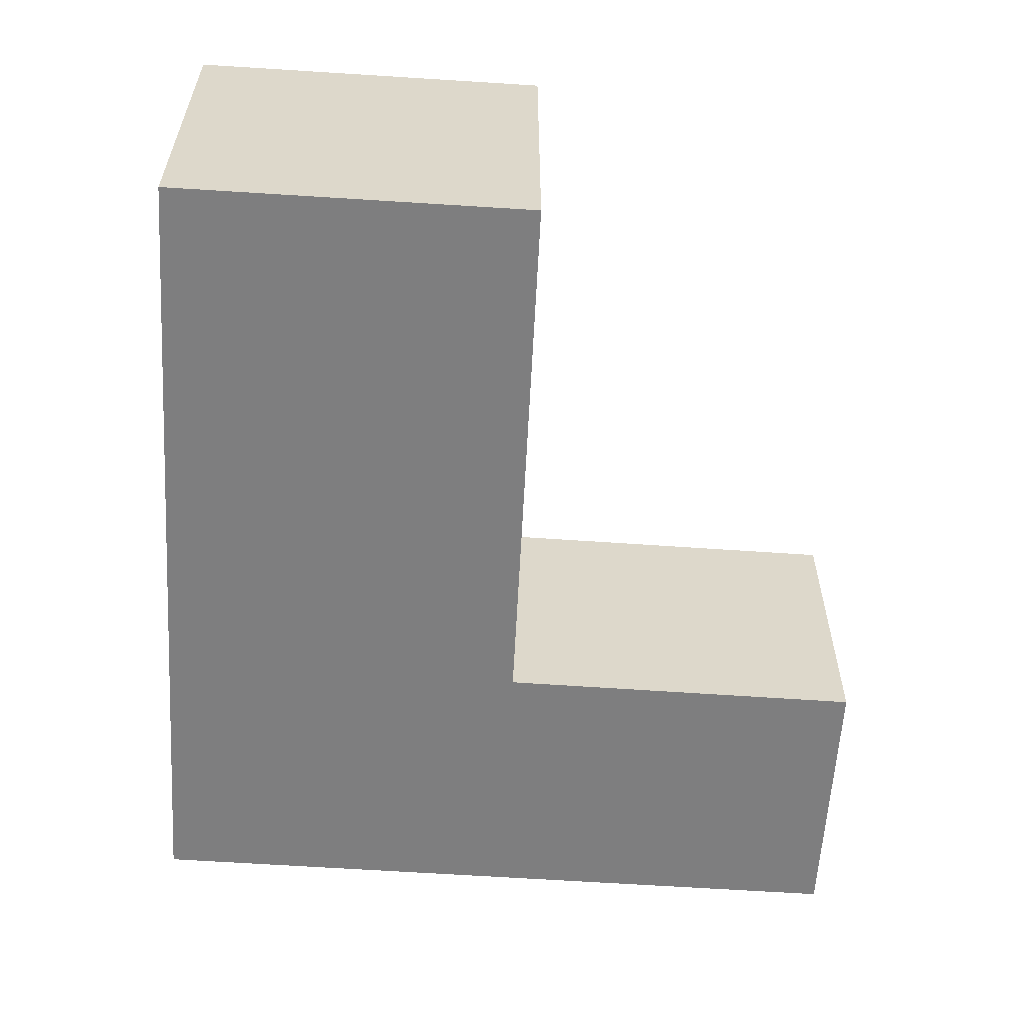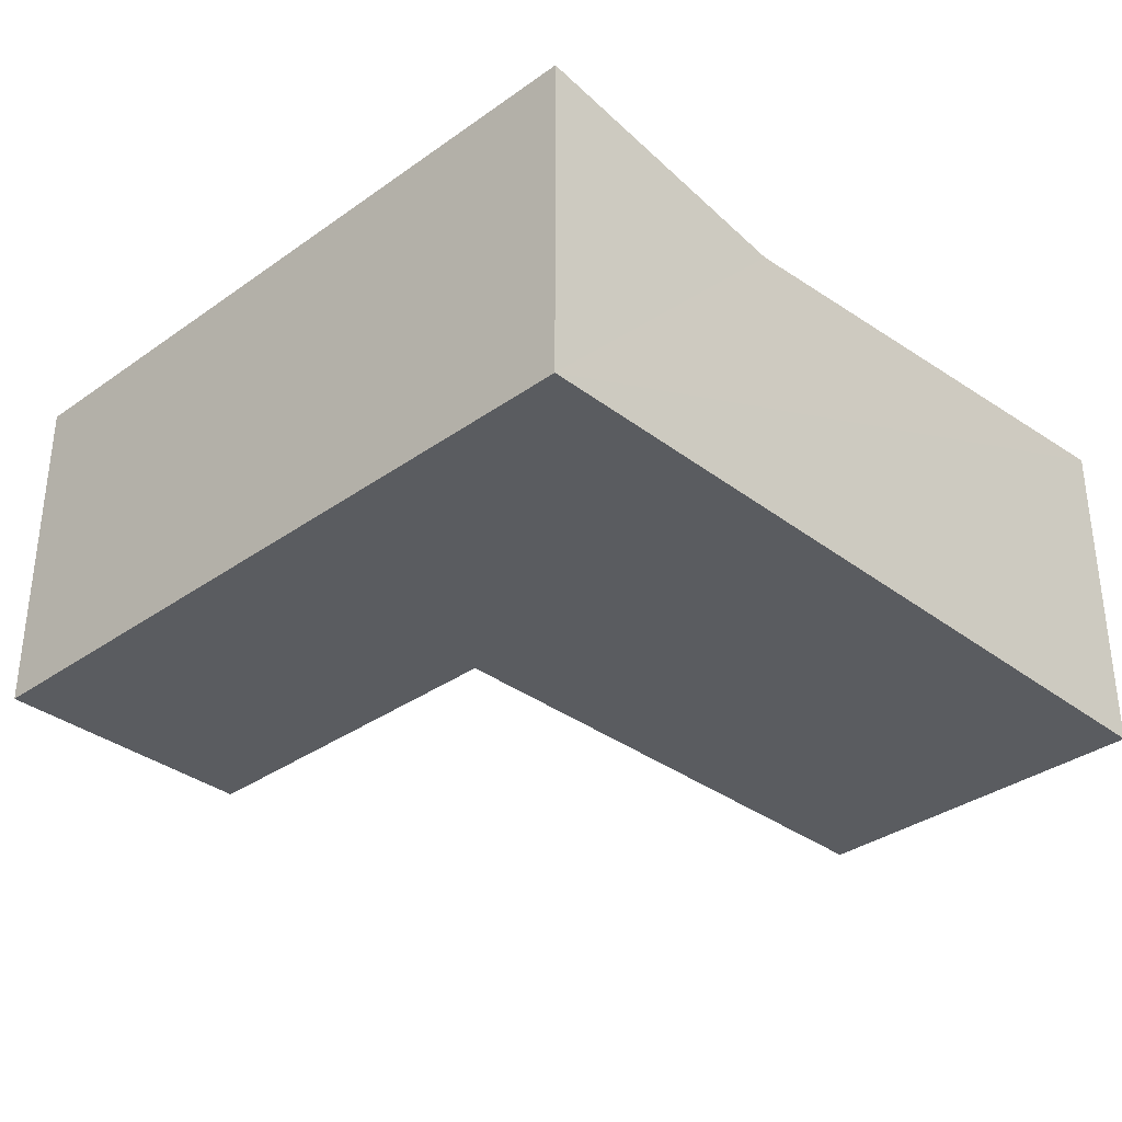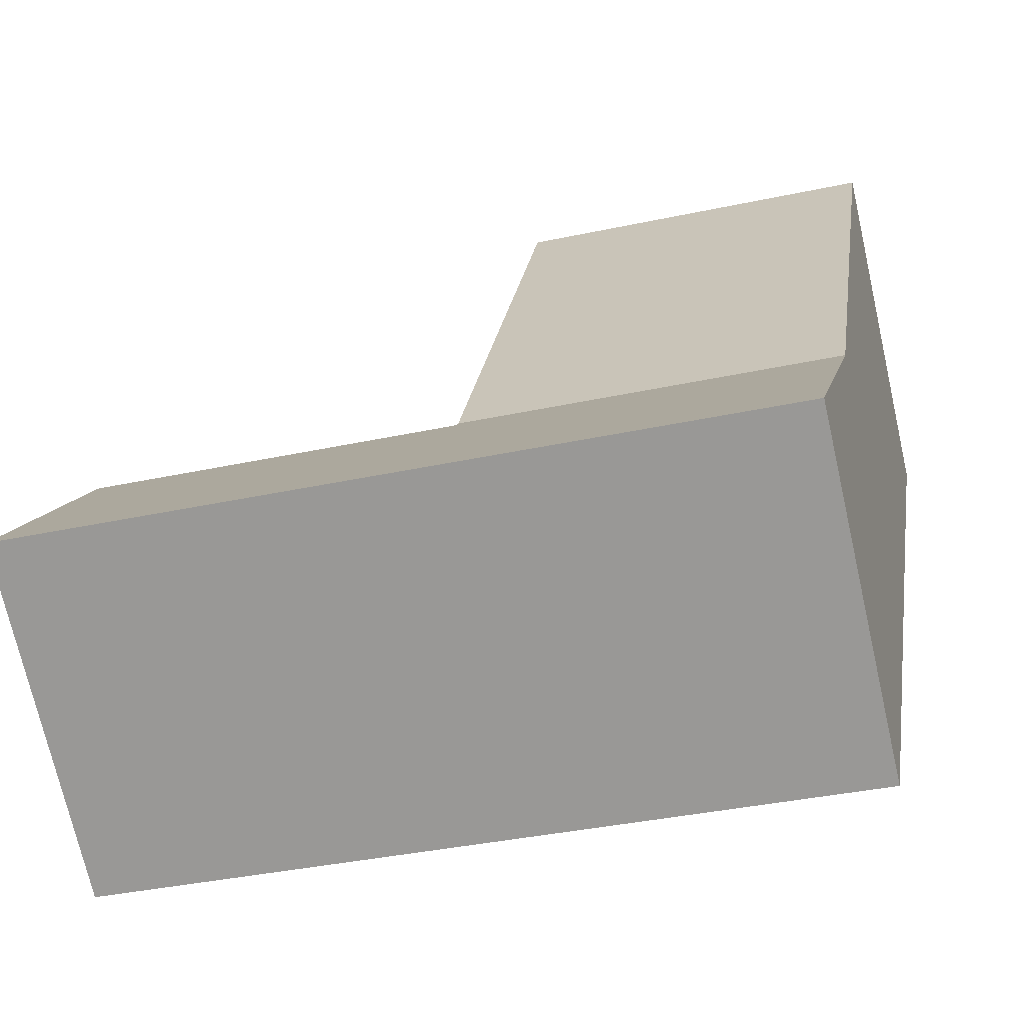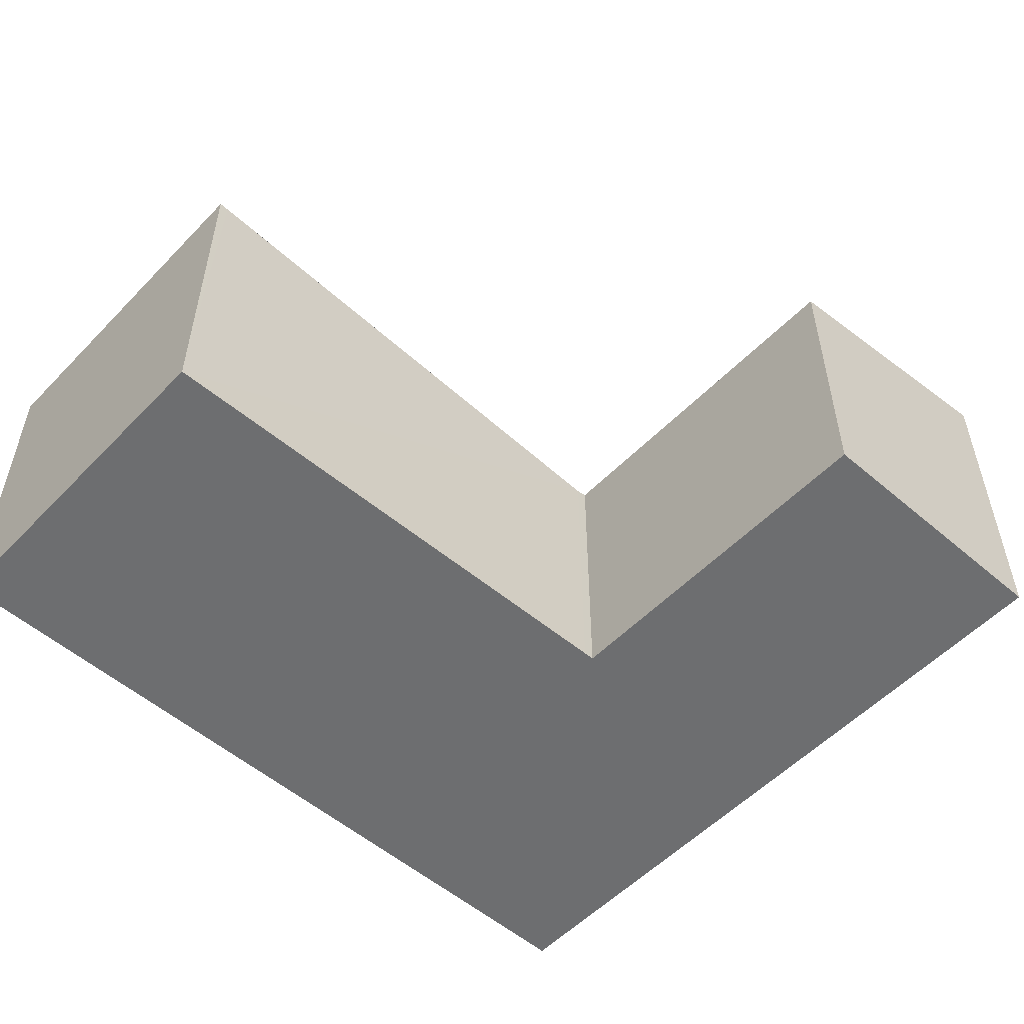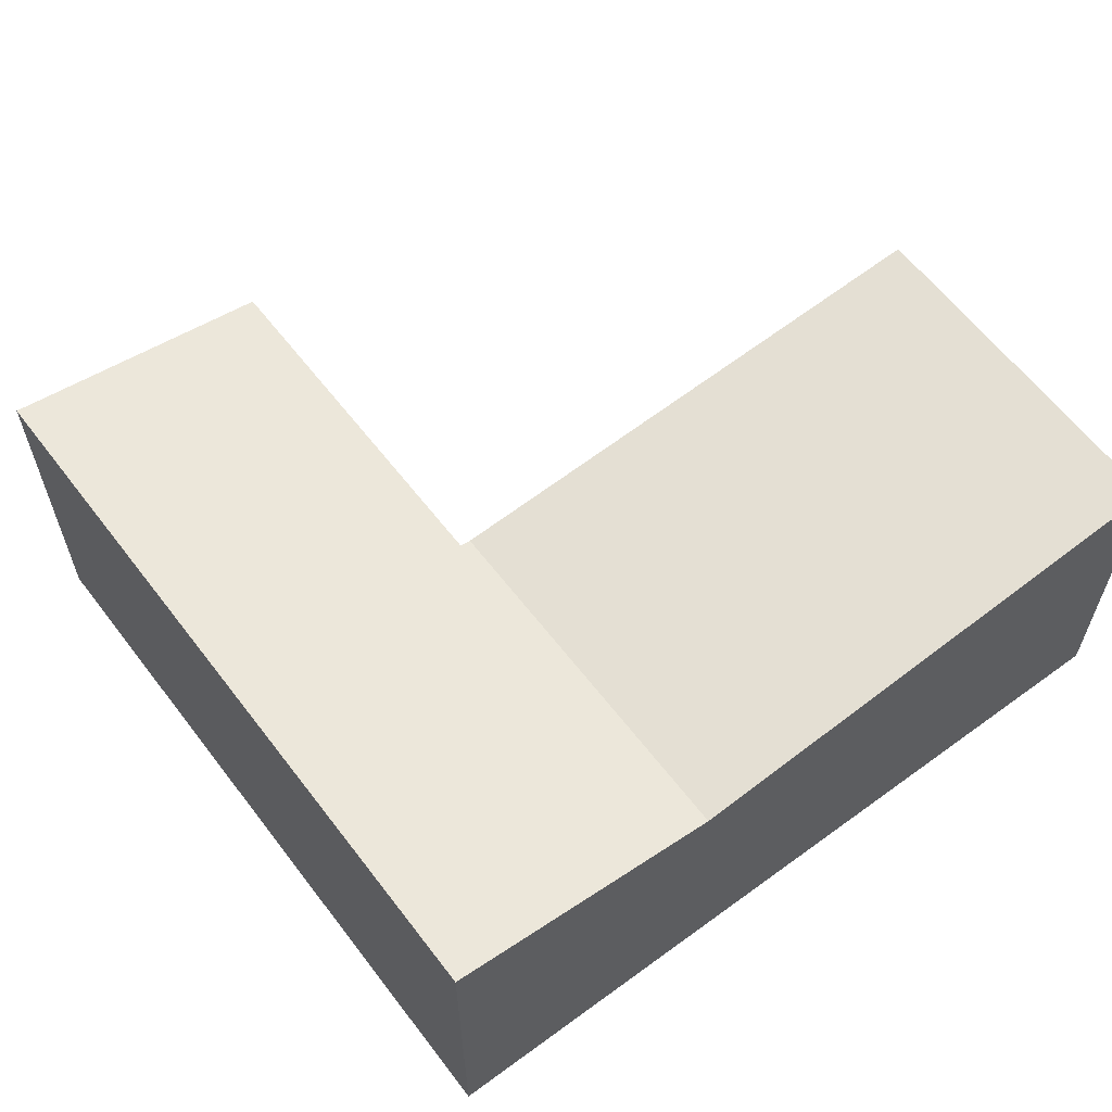
<metadata>
{"format":"obj","ext":"obj","renderer":"f3d","projection":"perspective","resolution":1024,"background":"white","views":[{"elev":-59.4,"azim":-12.8,"up":"+Y"},{"elev":-34.3,"azim":-145.0,"up":"+Y"},{"elev":-72.2,"azim":-167.2,"up":"+Z"},{"elev":-54.2,"azim":38.4,"up":"+Y"},{"elev":61.1,"azim":-136.0,"up":"+Y"}]}
</metadata>
<code>
v  7.887 3.204 -6.399
v  4.263 2.796 -4.429
v  7.482 2.797 -3.94
v  4.666 3.204 -6.896
v  4.176 2.796 -4.442
v  0.795 2.78 -4.862
v  4.159 2.779 -4.343
v  1.214 3.204 -7.429
v  3.302 3.212 0.525
v  0 3.211 1.966e-16
v  3.318 3.204 0.437
v  3.302 -3.215e-17 0.525
v  3.318 -2.676e-17 0.437
v  4.159 2.659e-16 -4.343
v  4.176 2.72e-16 -4.442
v  7.887 3.918e-16 -6.399
v  7.482 2.413e-16 -3.94
v  4.263 2.712e-16 -4.429
v  0 0 0
v  4.666 4.223e-16 -6.896
v  1.214 4.549e-16 -7.429
v  0.795 2.977e-16 -4.862
g defaultobject
f 1 2 3
f 2 1 4
f 2 4 5
f 5 6 7
f 6 5 4
f 6 4 8
f 9 6 10
f 6 9 7
f 7 9 11
f 12 11 9
f 11 12 7
f 7 12 13
f 7 13 14
f 7 14 5
f 5 14 15
f 3 16 1
f 16 3 17
f 15 2 5
f 2 15 3
f 3 15 17
f 17 15 18
f 10 12 9
f 12 10 19
f 16 4 1
f 4 16 20
f 4 20 8
f 8 20 21
f 21 6 8
f 6 21 10
f 10 21 22
f 10 22 19
f 16 17 20
f 21 20 17
f 18 21 17
f 15 21 18
f 22 21 15
f 14 22 15
f 13 22 14
f 19 22 13
f 12 19 13

</code>
